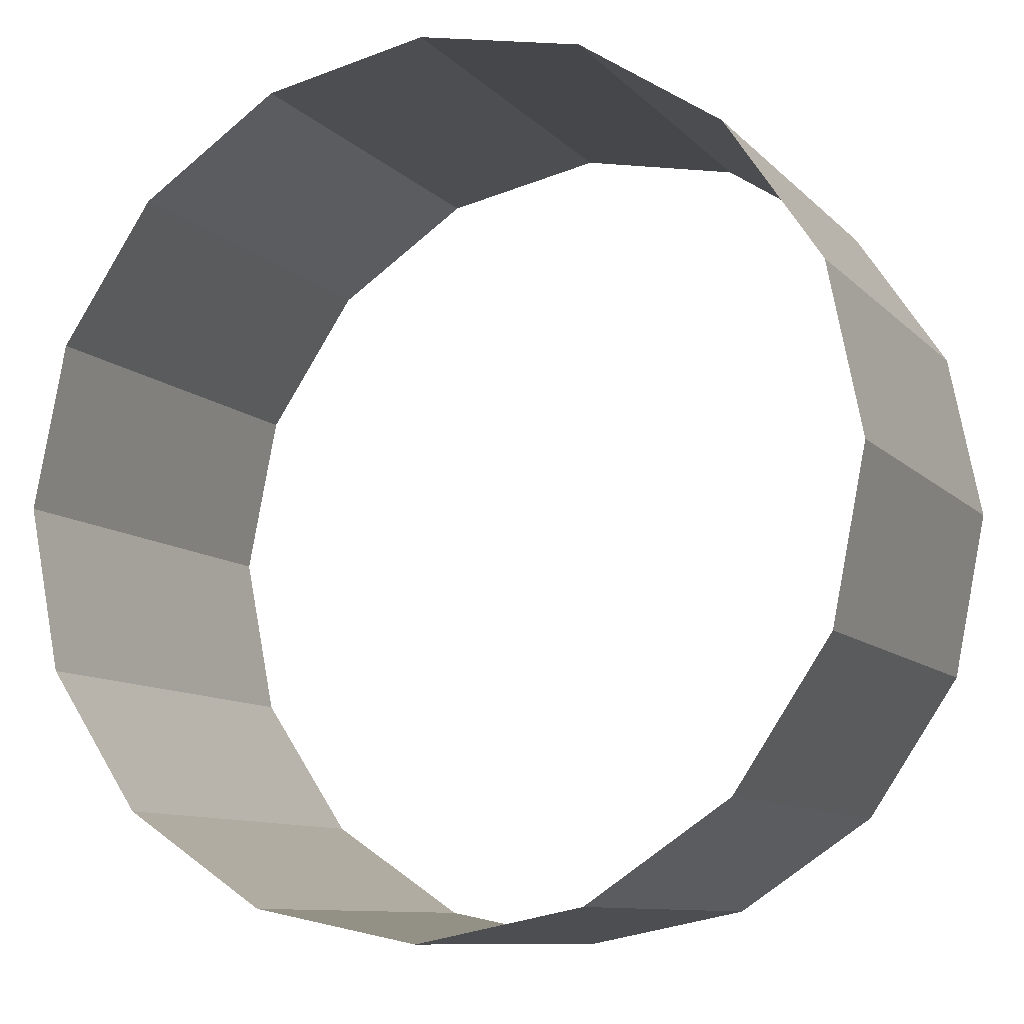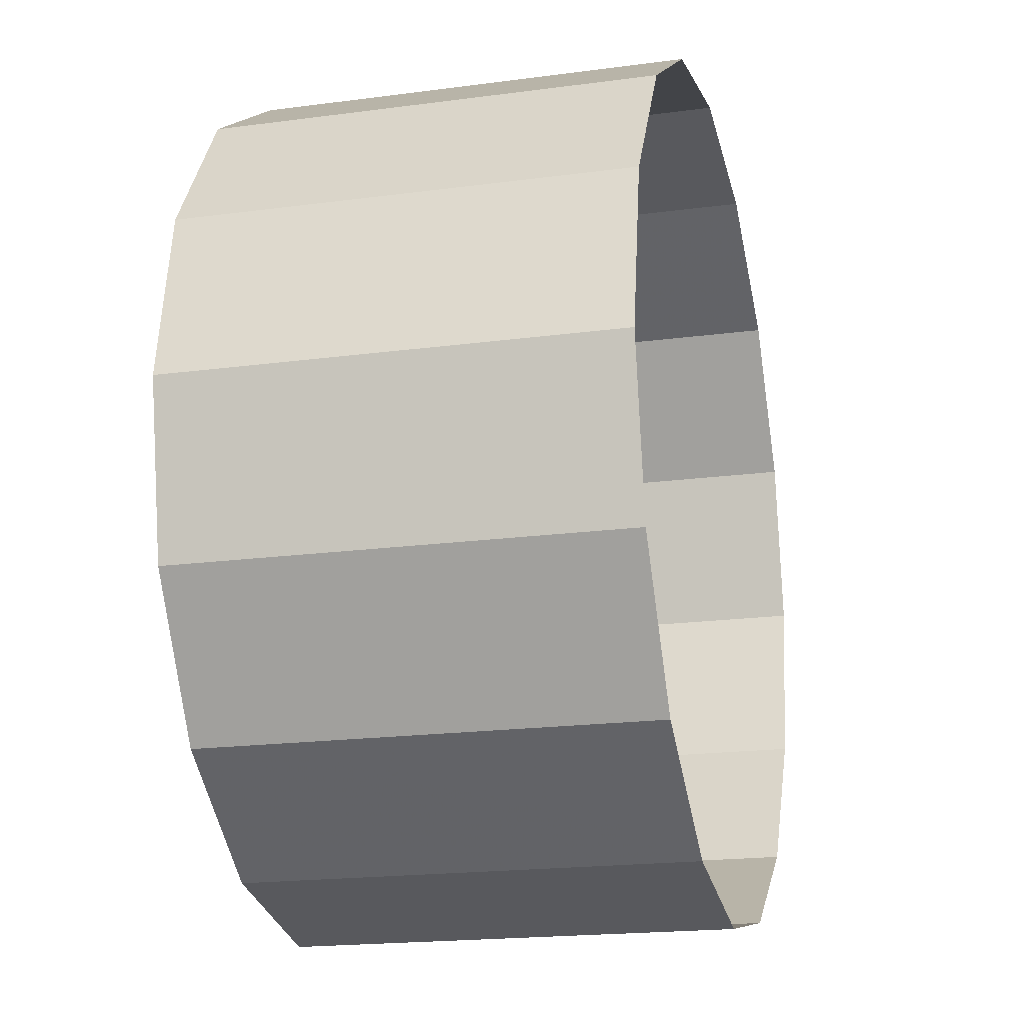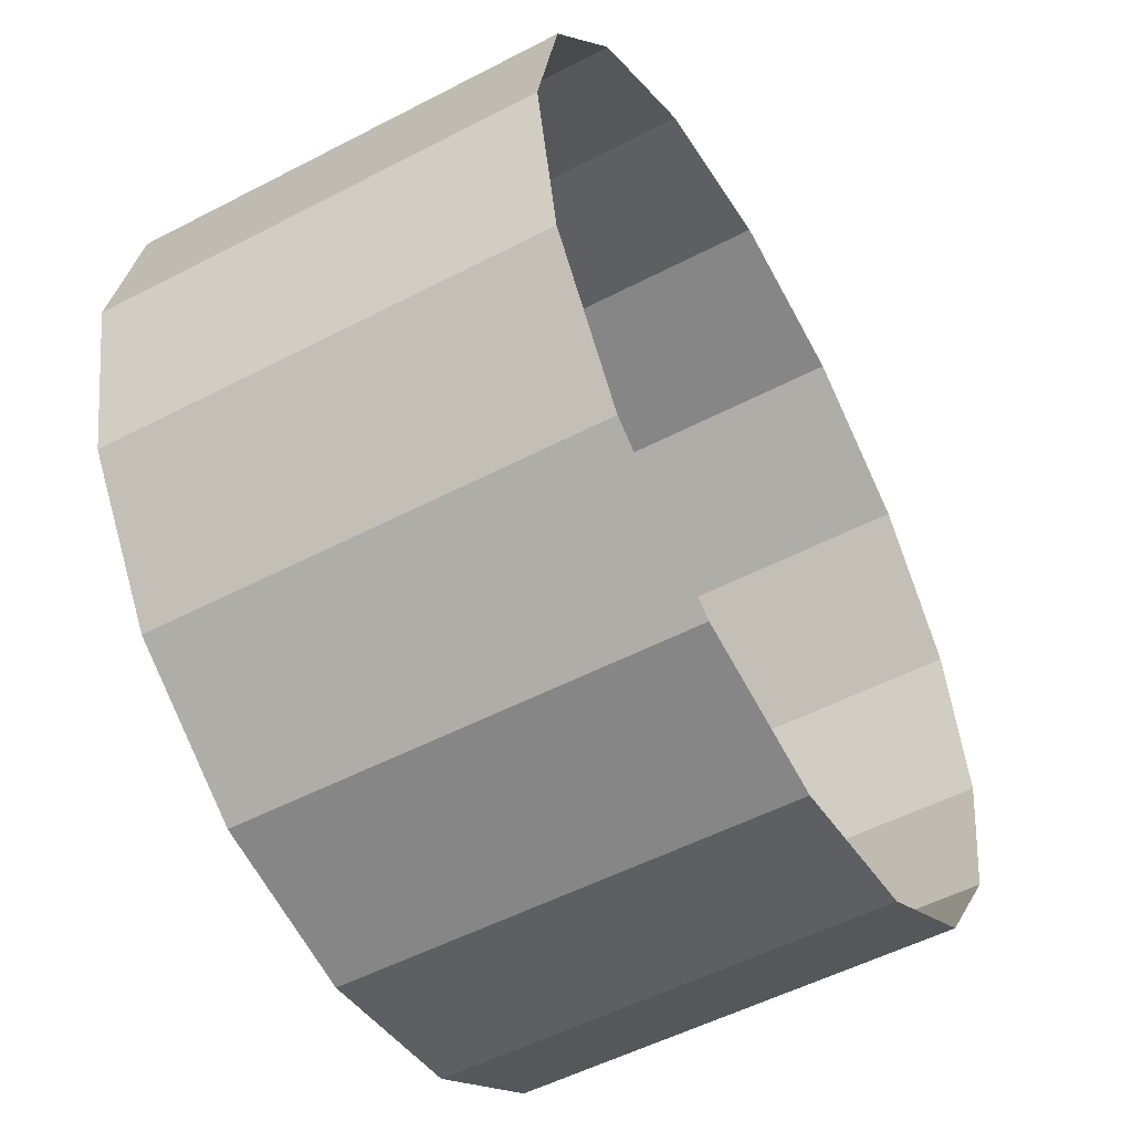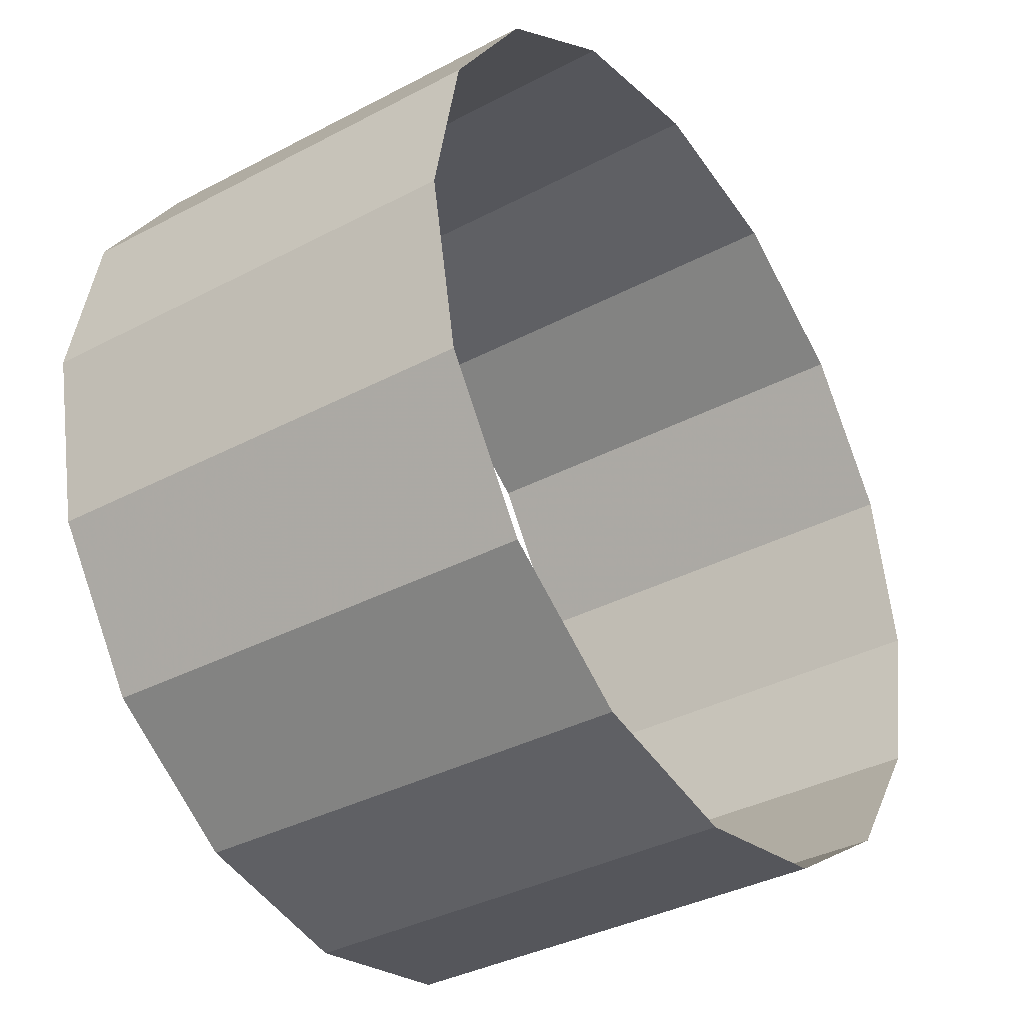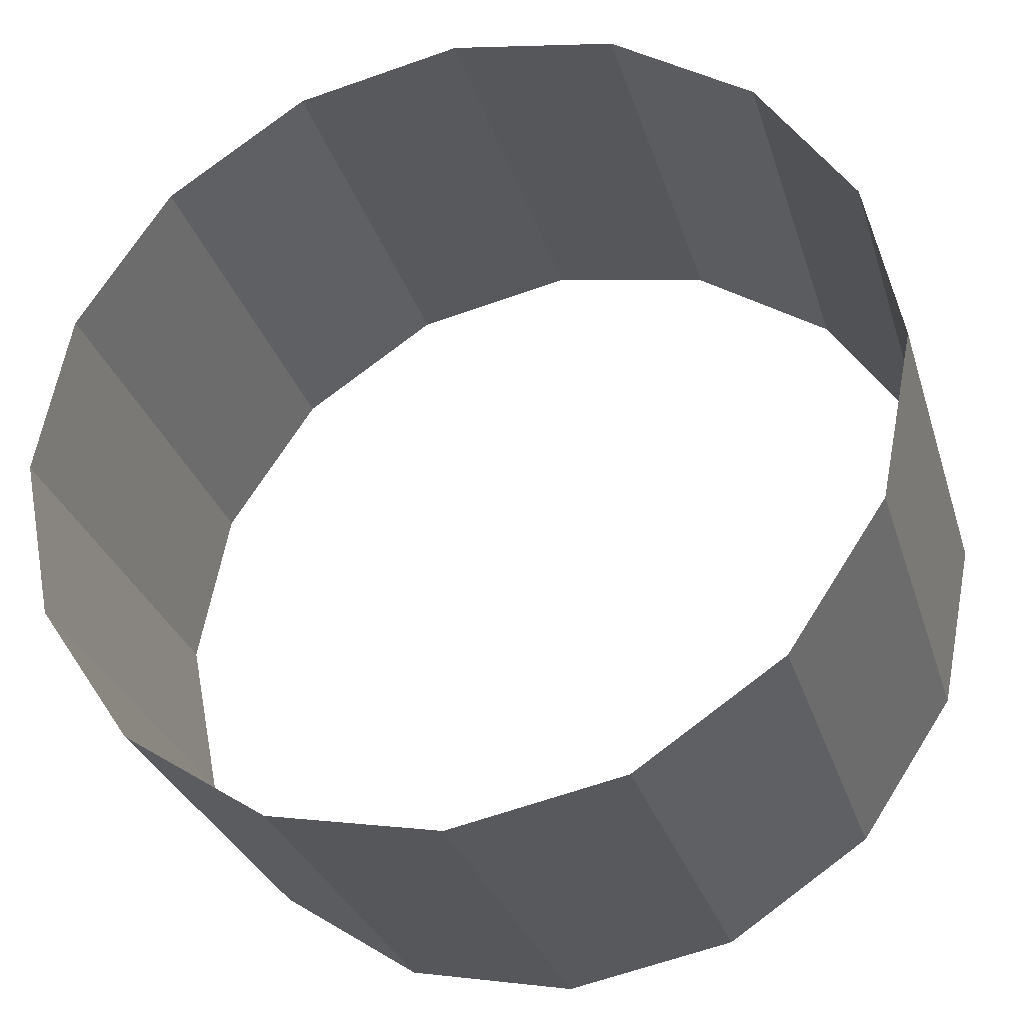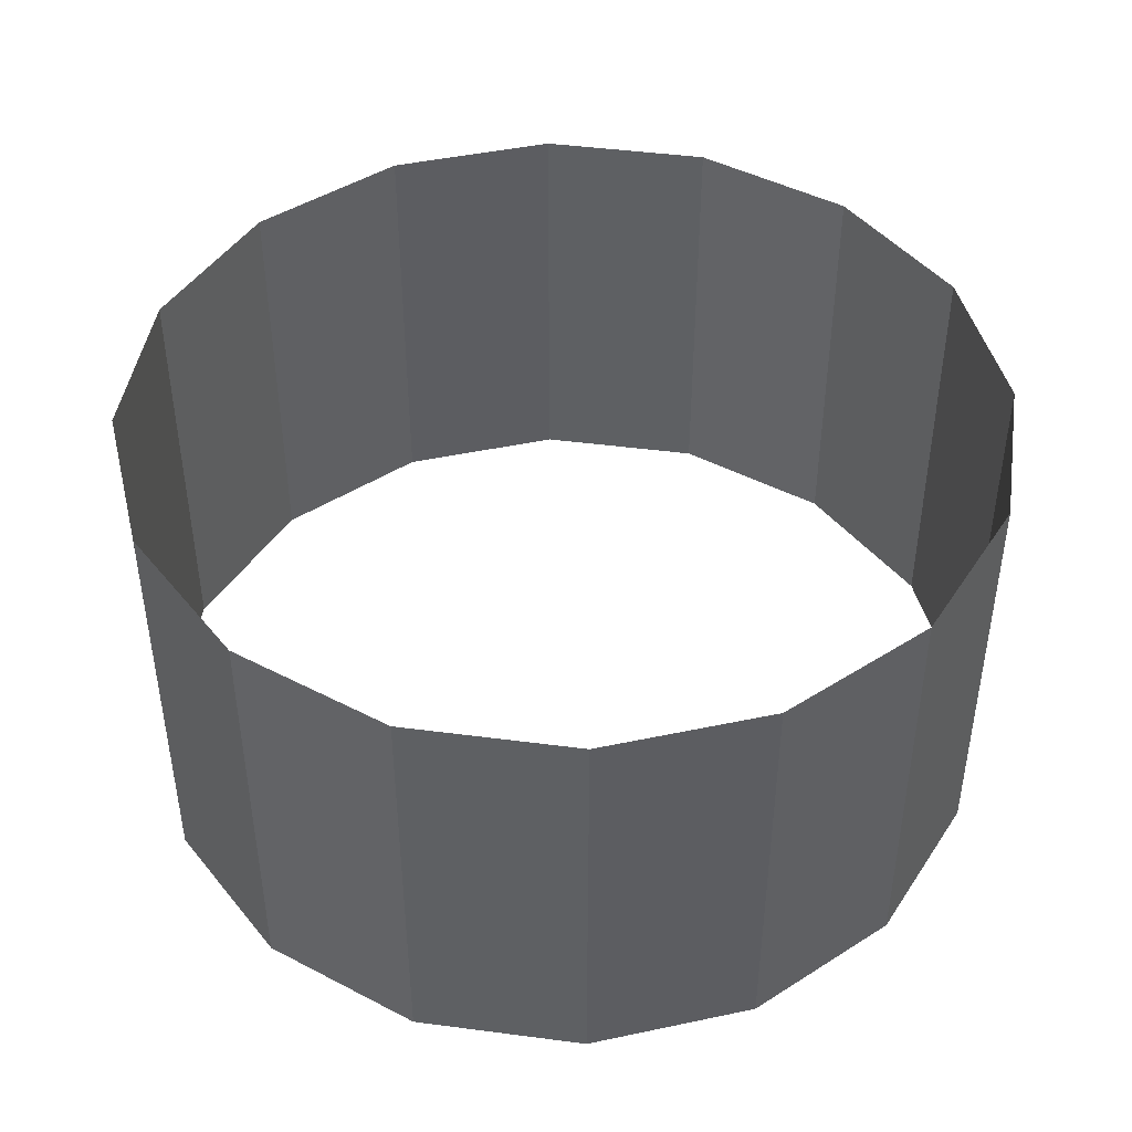
<metadata>
{"format":"obj","ext":"obj","renderer":"f3d","projection":"perspective","resolution":1024,"background":"white","views":[{"elev":-9.8,"azim":-155.8,"up":"+Z"},{"elev":-19.1,"azim":104.2,"up":"+Z"},{"elev":-53.0,"azim":119.2,"up":"+Z"},{"elev":-36.6,"azim":124.4,"up":"+Z"},{"elev":-29.7,"azim":15.9,"up":"+Z"},{"elev":44.9,"azim":87.4,"up":"+Y"}]}
</metadata>
<code>
g mesh_cylinder_hollow
v -3.099e-06 3.099e-06 -3.204
v 1.226 3.099e-06 -2.96
v 1.226 1.593 -2.96
v -3.099e-06 1.593 -3.204
v -1.226 3.099e-06 -2.96
v -3.099e-06 3.186 -3.204
v 1.226 3.186 -2.96
v -1.226 3.186 -2.96
v -1.226 1.593 -2.96
v -2.266 3.099e-06 -2.266
v -2.266 3.186 -2.266
v -2.266 1.593 -2.266
v -2.96 3.099e-06 -1.226
v -2.96 3.186 -1.226
v -2.96 1.593 -1.226
v -3.204 3.099e-06 -3.099e-06
v -3.204 3.186 -3.099e-06
v -3.204 1.593 -3.099e-06
v -2.96 3.099e-06 1.226
v -2.96 3.186 1.226
v -2.96 1.593 1.226
v -2.266 3.099e-06 2.266
v -2.266 3.186 2.266
v -2.266 1.593 2.266
v -1.226 3.099e-06 2.96
v -1.226 3.186 2.96
v -1.226 1.593 2.96
v -3.099e-06 3.099e-06 3.204
v -3.099e-06 3.186 3.204
v -3.099e-06 1.593 3.204
v 1.226 3.099e-06 2.96
v 1.226 3.186 2.96
v 1.226 1.593 2.96
v 2.266 3.099e-06 2.266
v 2.266 3.186 2.266
v 2.266 1.593 2.266
v 2.96 3.099e-06 1.226
v 2.96 3.186 1.226
v 2.96 1.593 1.226
v 3.204 3.099e-06 3.099e-06
v 3.204 3.186 3.099e-06
v 3.204 1.593 3.099e-06
v 2.96 3.099e-06 -1.226
v 2.96 3.186 -1.226
v 2.96 1.593 -1.226
v 2.266 3.099e-06 -2.266
v 2.266 3.186 -2.266
v 2.266 1.593 -2.266
v 1.226 3.099e-06 -2.96
v 1.226 3.186 -2.96
v 1.226 1.593 -2.96
g mesh_cylinder_hollow_0
f 3 2 1
f 4 3 1
f 4 1 5
f 3 4 6
f 7 3 6
f 6 4 8
f 9 4 5
f 4 9 8
f 9 5 10
f 8 9 11
f 12 9 10
f 9 12 11
f 12 10 13
f 11 12 14
f 15 12 13
f 12 15 14
f 15 13 16
f 14 15 17
f 18 15 16
f 15 18 17
f 18 16 19
f 17 18 20
f 21 18 19
f 18 21 20
f 21 19 22
f 20 21 23
f 24 21 22
f 21 24 23
f 24 22 25
f 23 24 26
f 27 24 25
f 24 27 26
f 27 25 28
f 26 27 29
f 30 27 28
f 27 30 29
f 30 28 31
f 29 30 32
f 33 30 31
f 30 33 32
f 33 31 34
f 32 33 35
f 36 33 34
f 33 36 35
f 36 34 37
f 35 36 38
f 39 36 37
f 36 39 38
f 39 37 40
f 38 39 41
f 42 39 40
f 39 42 41
f 42 40 43
f 41 42 44
f 45 42 43
f 42 45 44
f 45 43 46
f 44 45 47
f 48 45 46
f 45 48 47
f 48 46 49
f 47 48 50
f 51 48 49
f 48 51 50

</code>
